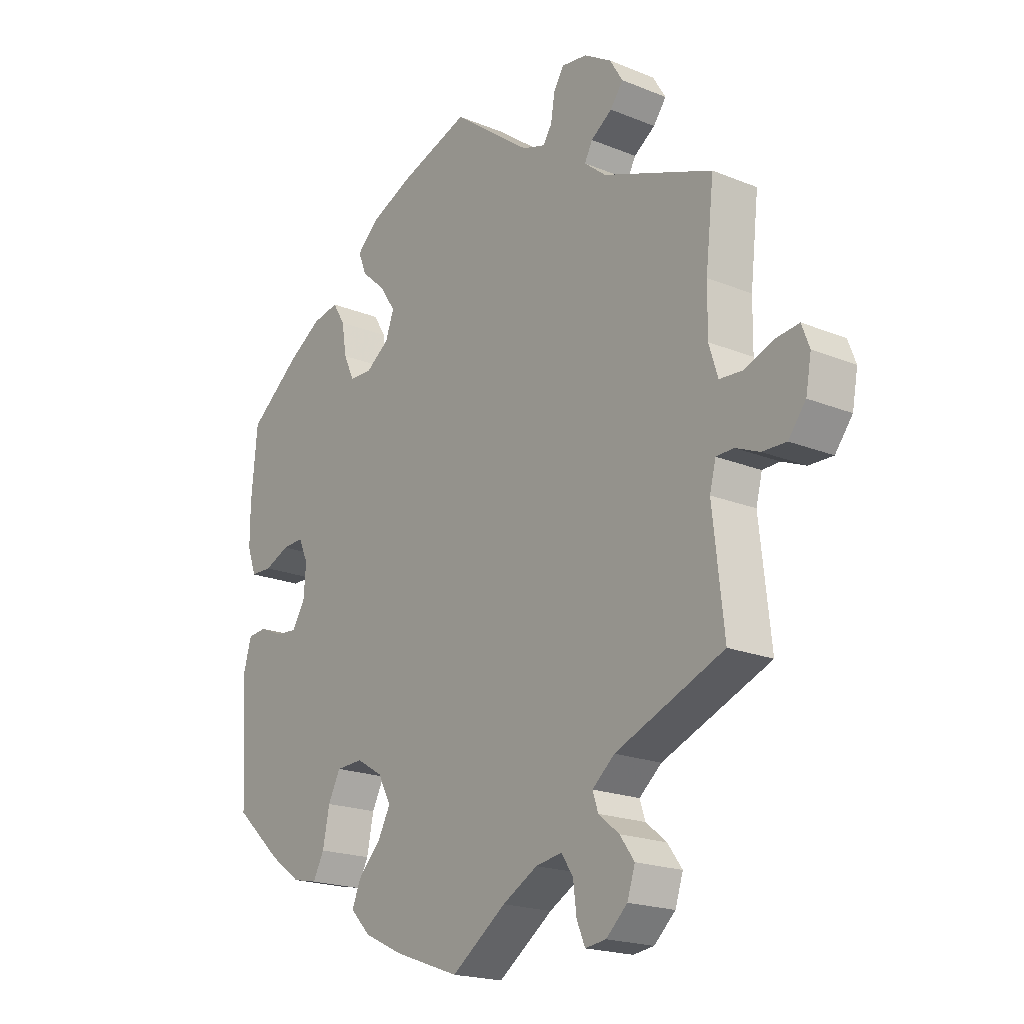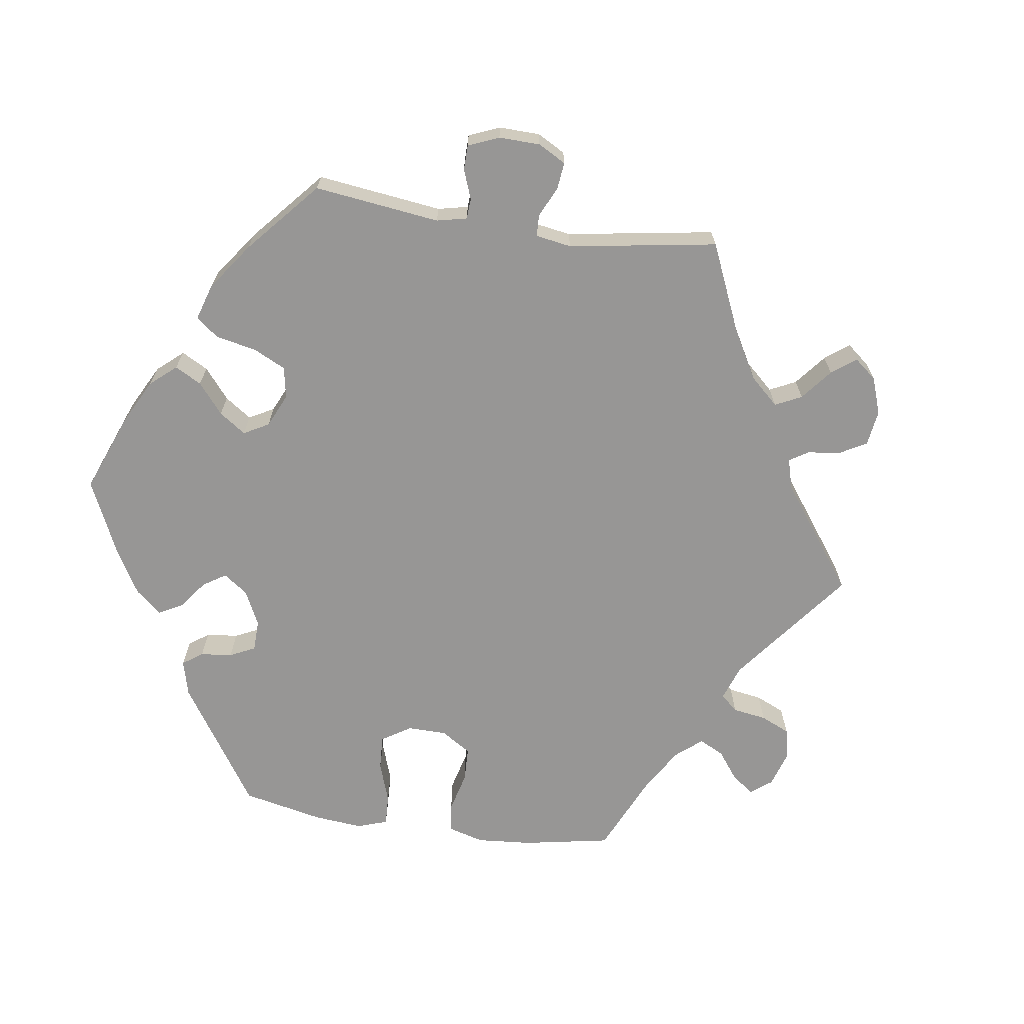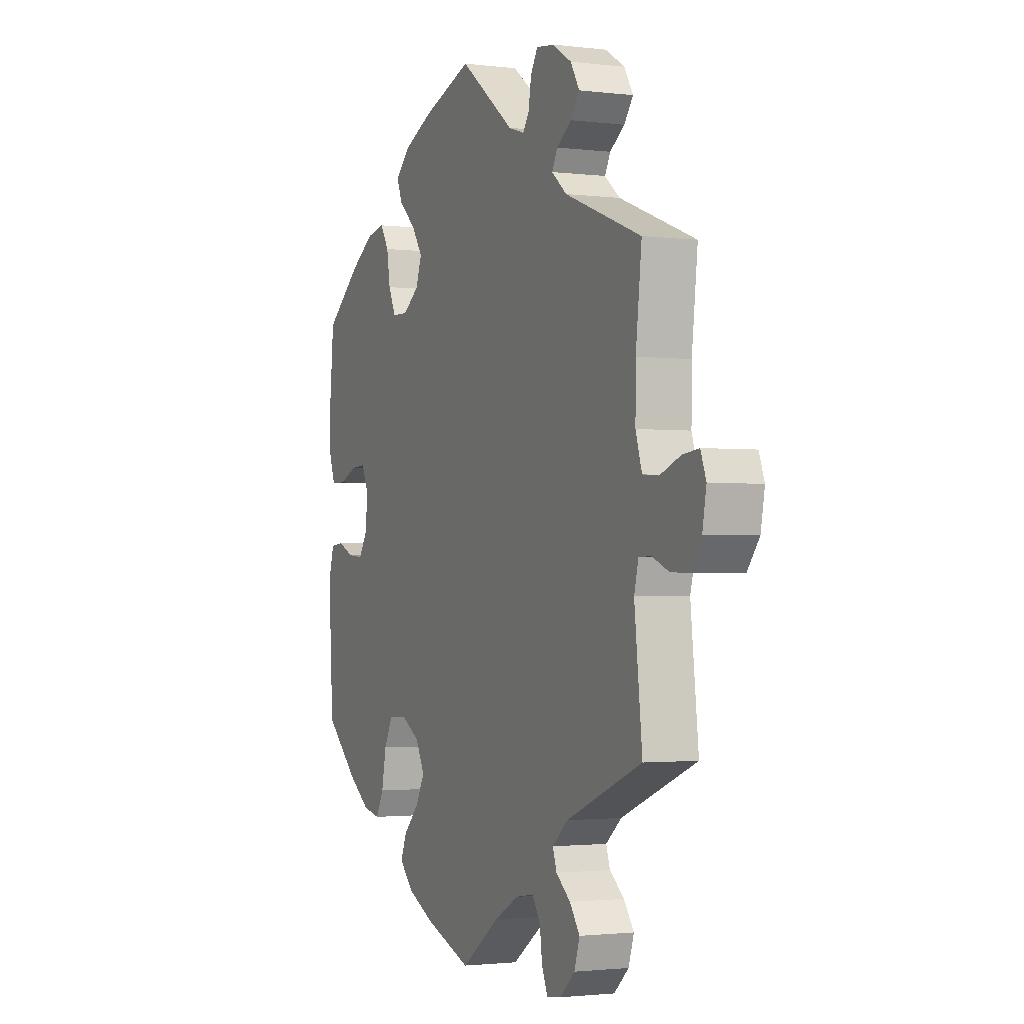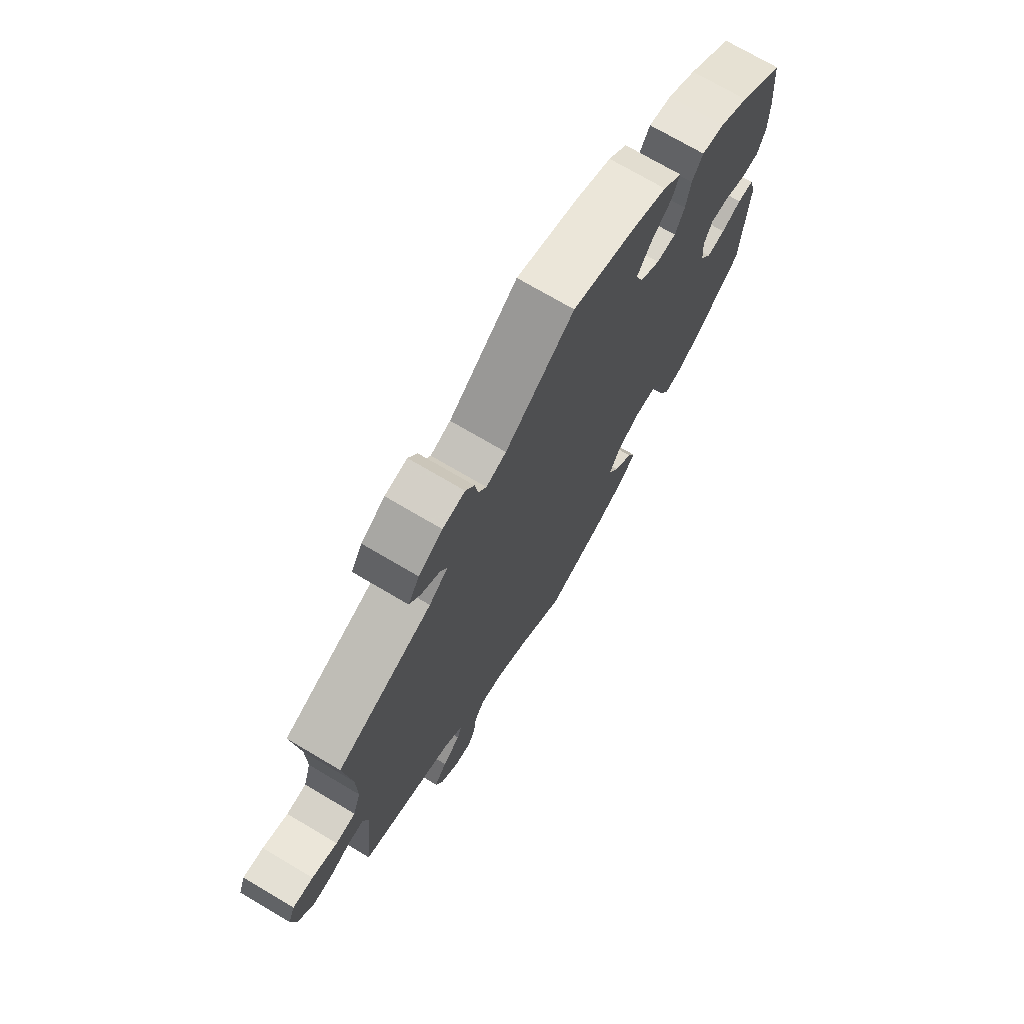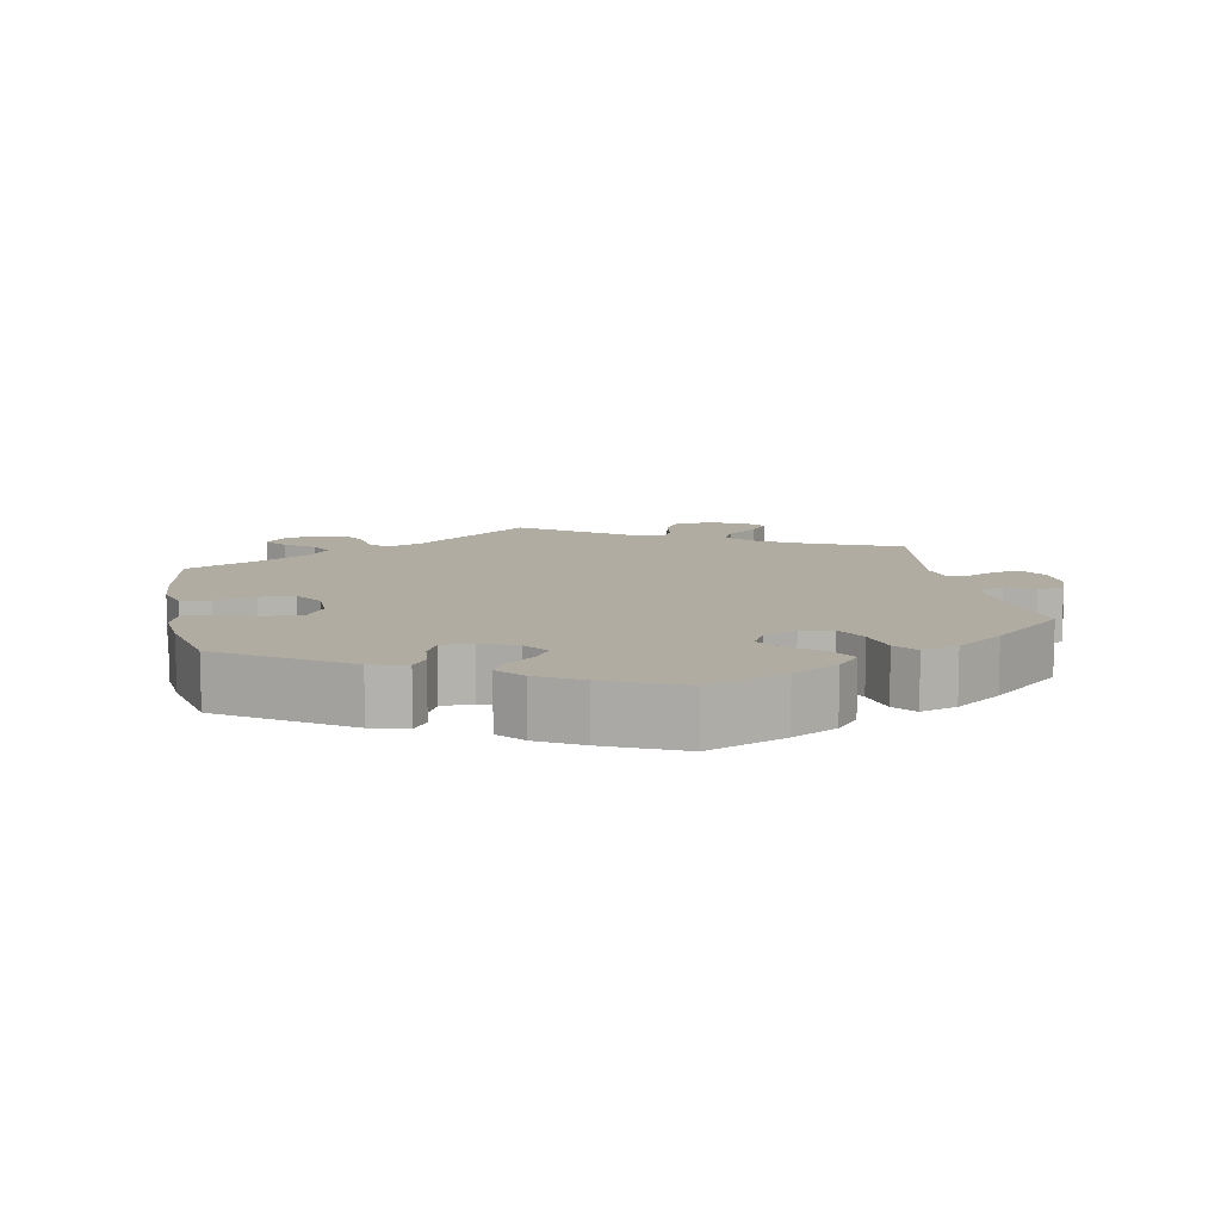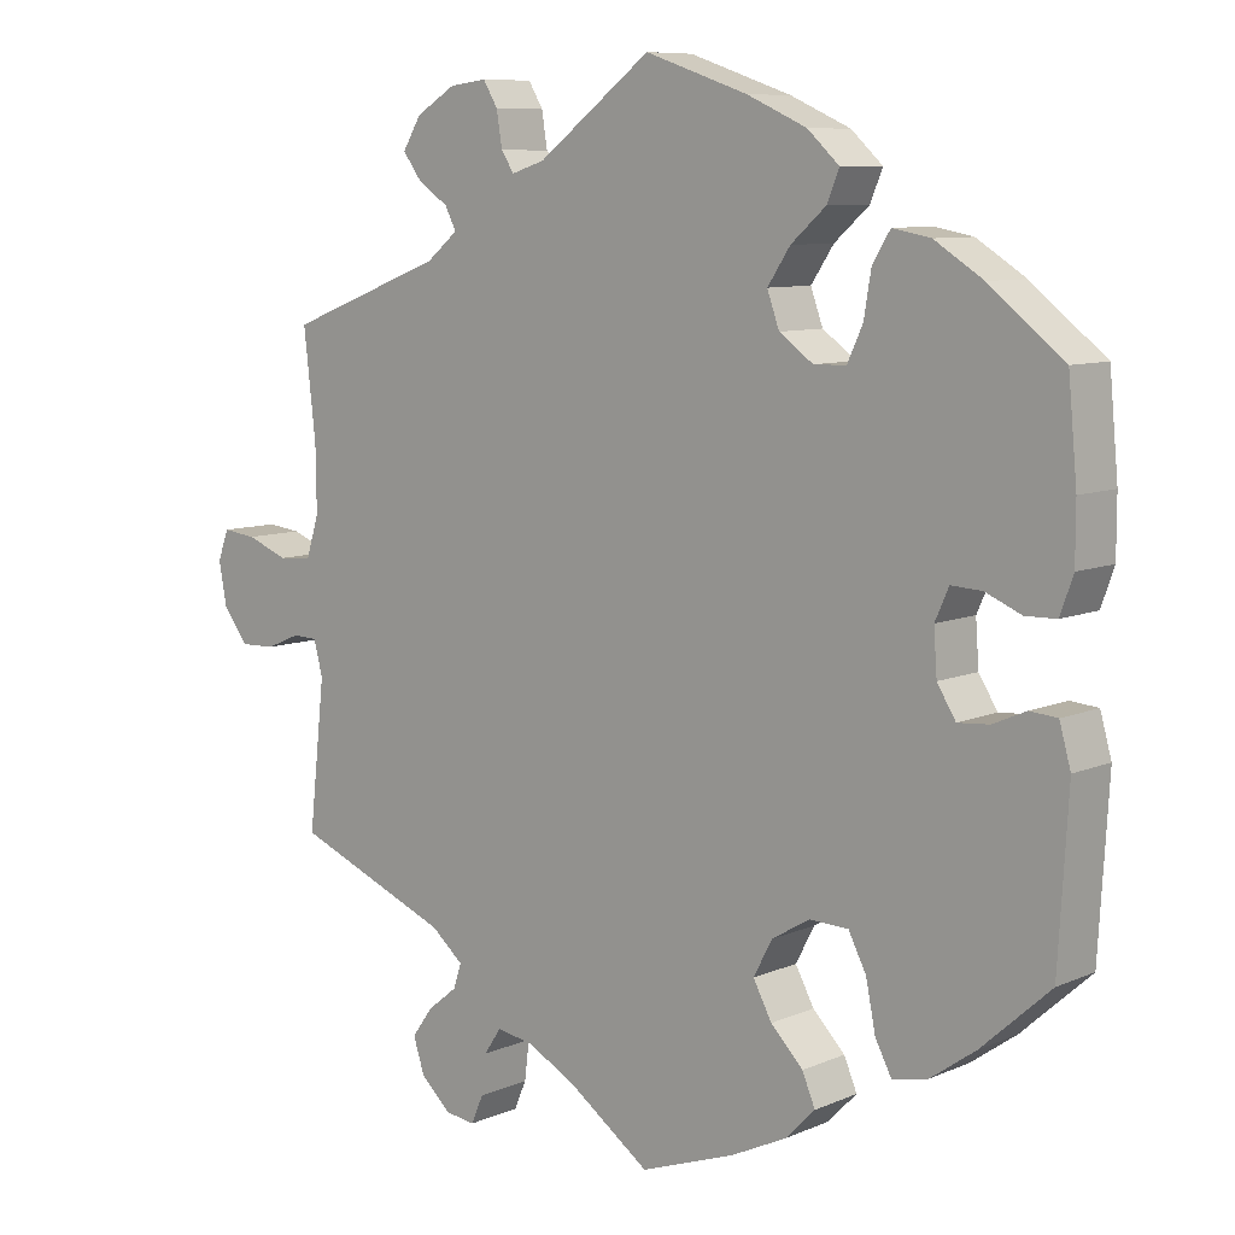
<metadata>
{"format":"obj","ext":"obj","renderer":"f3d","projection":"perspective","resolution":1024,"background":"white","views":[{"elev":-19.7,"azim":52.8,"up":"+Z"},{"elev":-67.9,"azim":21.7,"up":"+Y"},{"elev":-1.8,"azim":66.1,"up":"+Z"},{"elev":72.7,"azim":120.6,"up":"+Z"},{"elev":10.2,"azim":-71.3,"up":"+Y"},{"elev":8.6,"azim":-139.1,"up":"+Z"}]}
</metadata>
<code>
v -0.408 0.07 0.362
v -0.348 0.07 0.4
v -0.301 0.07 0.409
v -0.279 0.07 0.373
v -0.27 0.07 0.319
v -0.251 0.07 0.278
v -0.211 0.07 0.277
v -0.169 0.07 0.307
v -0.154 0.07 0.349
v -0.182 0.07 0.391
v -0.225 0.07 0.429
v -0.24 0.07 0.466
v -0.201 0.07 0.502
v -0.127 0.07 0.535
v 0 0.07 0.578
v 0.141 0.07 0.471
v 0.182 0.07 0.458
v 0.198 0.07 0.482
v 0.205 0.07 0.525
v 0.223 0.07 0.555
v 0.269 0.07 0.549
v 0.318 0.07 0.519
v 0.341 0.07 0.481
v 0.318 0.07 0.45
v 0.28 0.07 0.424
v 0.266 0.07 0.397
v 0.305 0.07 0.365
v 0.501 0.07 0.29
v 0.486 0.07 0.158
v 0.485 0.07 0.078
v 0.501 0.07 0.027
v 0.542 0.07 0.024
v 0.594 0.07 0.044
v 0.636 0.07 0.049
v 0.65 0.07 0.012
v 0.64 0.07 -0.042
v 0.609 0.07 -0.082
v 0.566 0.07 -0.081
v 0.523 0.07 -0.063
v 0.492 0.07 -0.064
v 0.481 0.07 -0.107
v 0.501 0.07 -0.289
v 0.307 0.07 -0.368
v 0.267 0.07 -0.402
v 0.277 0.07 -0.432
v 0.314 0.07 -0.462
v 0.34 0.07 -0.498
v 0.326 0.07 -0.541
v 0.288 0.07 -0.576
v 0.251 0.07 -0.581
v 0.236 0.07 -0.546
v 0.23 0.07 -0.497
v 0.209 0.07 -0.465
v 0.162 0.07 -0.473
v 0.099 0.07 -0.508
v 0.001 0.07 -0.578
v -0.117 0.07 -0.536
v -0.186 0.07 -0.503
v -0.222 0.07 -0.466
v -0.206 0.07 -0.428
v -0.166 0.07 -0.387
v -0.143 0.07 -0.344
v -0.166 0.07 -0.3
v -0.213 0.07 -0.272
v -0.261 0.07 -0.274
v -0.283 0.07 -0.317
v -0.295 0.07 -0.377
v -0.315 0.07 -0.415
v -0.359 0.07 -0.406
v -0.415 0.07 -0.366
v -0.5 0.07 -0.289
v -0.512 0.07 -0.085
v -0.498 0.07 -0.035
v -0.464 0.07 -0.032
v -0.423 0.07 -0.05
v -0.384 0.07 -0.053
v -0.361 0.07 -0.016
v -0.357 0.07 0.039
v -0.374 0.07 0.077
v -0.412 0.07 0.075
v -0.457 0.07 0.056
v -0.495 0.07 0.057
v -0.511 0.07 0.102
v -0.511 0.07 0.172
v -0.5 0.07 0.289
v -0.408 0 0.362
v -0.348 0 0.4
v -0.301 0 0.409
v -0.279 0 0.373
v -0.27 0 0.319
v -0.251 0 0.278
v -0.211 0 0.277
v -0.169 0 0.307
v -0.154 0 0.349
v -0.182 0 0.391
v -0.225 0 0.429
v -0.24 0 0.466
v -0.201 0 0.502
v -0.127 0 0.535
v 0 0 0.578
v 0.141 0 0.471
v 0.182 0 0.458
v 0.198 0 0.482
v 0.205 0 0.525
v 0.223 0 0.555
v 0.269 0 0.549
v 0.318 0 0.519
v 0.341 0 0.481
v 0.318 0 0.45
v 0.28 0 0.424
v 0.266 0 0.397
v 0.305 0 0.365
v 0.501 0 0.29
v 0.486 0 0.158
v 0.485 0 0.078
v 0.501 0 0.027
v 0.542 0 0.024
v 0.594 0 0.044
v 0.636 0 0.049
v 0.65 0 0.012
v 0.64 0 -0.042
v 0.609 0 -0.082
v 0.566 0 -0.081
v 0.523 0 -0.063
v 0.492 0 -0.064
v 0.481 0 -0.107
v 0.501 0 -0.289
v 0.307 0 -0.368
v 0.267 0 -0.402
v 0.277 0 -0.432
v 0.314 0 -0.462
v 0.34 0 -0.498
v 0.326 0 -0.541
v 0.288 0 -0.576
v 0.251 0 -0.581
v 0.236 0 -0.546
v 0.23 0 -0.497
v 0.209 0 -0.465
v 0.162 0 -0.473
v 0.099 0 -0.508
v 0.001 0 -0.578
v -0.117 0 -0.536
v -0.186 0 -0.503
v -0.222 0 -0.466
v -0.206 0 -0.428
v -0.166 0 -0.387
v -0.143 0 -0.344
v -0.166 0 -0.3
v -0.213 0 -0.272
v -0.261 0 -0.274
v -0.283 0 -0.317
v -0.295 0 -0.377
v -0.315 0 -0.415
v -0.359 0 -0.406
v -0.415 0 -0.366
v -0.5 0 -0.289
v -0.512 0 -0.085
v -0.498 0 -0.035
v -0.464 0 -0.032
v -0.423 0 -0.05
v -0.384 0 -0.053
v -0.361 0 -0.016
v -0.357 0 0.039
v -0.374 0 0.077
v -0.412 0 0.075
v -0.457 0 0.056
v -0.495 0 0.057
v -0.511 0 0.102
v -0.511 0 0.172
v -0.5 0 0.289
f 80 81 82 83
f 79 80 83 84
f 72 73 74 75
f 72 75 76
f 71 72 76
f 70 71 76 77
f 66 67 68 69
f 65 66 69 70
f 58 59 60 61
f 58 61 62
f 55 56 57 58
f 54 55 58 62
f 53 54 62 63
f 49 50 51 52
f 49 52 53
f 48 49 53
f 45 46 47 48
f 45 48 53
f 44 45 53 63
f 41 42 43
f 40 41 43 44
f 36 37 38 39
f 36 39 40
f 35 36 40
f 32 33 34 35
f 31 32 35 40
f 30 31 40 44
f 27 28 29
f 26 27 29 30
f 22 23 24 25
f 22 25 26
f 21 22 26
f 18 19 20 21
f 17 18 21 26
f 16 17 26 30
f 10 11 12 13
f 9 10 13 14
f 2 3 4 5
f 2 5 6
f 1 2 6
f 79 84 85 1
f 65 70 77
f 64 65 77 78
f 9 14 15 16
f 8 9 16 30
f 7 8 30 44
f 78 79 1 6
f 44 63 64 78
f 6 7 44 78
f 168 167 166 165
f 169 168 165 164
f 160 159 158 157
f 161 160 157
f 161 157 156
f 162 161 156 155
f 154 153 152 151
f 155 154 151 150
f 146 145 144 143
f 147 146 143
f 143 142 141 140
f 147 143 140 139
f 148 147 139 138
f 137 136 135 134
f 138 137 134
f 138 134 133
f 133 132 131 130
f 138 133 130
f 148 138 130 129
f 128 127 126
f 129 128 126 125
f 124 123 122 121
f 125 124 121
f 125 121 120
f 120 119 118 117
f 125 120 117 116
f 129 125 116 115
f 114 113 112
f 115 114 112 111
f 110 109 108 107
f 111 110 107
f 111 107 106
f 106 105 104 103
f 111 106 103 102
f 115 111 102 101
f 98 97 96 95
f 99 98 95 94
f 90 89 88 87
f 91 90 87
f 91 87 86
f 86 170 169 164
f 162 155 150
f 163 162 150 149
f 101 100 99 94
f 115 101 94 93
f 129 115 93 92
f 91 86 164 163
f 163 149 148 129
f 163 129 92 91
f 1 86 87 2
f 2 87 88 3
f 3 88 89 4
f 4 89 90 5
f 5 90 91 6
f 6 91 92 7
f 7 92 93 8
f 8 93 94 9
f 9 94 95 10
f 10 95 96 11
f 11 96 97 12
f 12 97 98 13
f 13 98 99 14
f 14 99 100 15
f 15 100 101 16
f 16 101 102 17
f 17 102 103 18
f 18 103 104 19
f 19 104 105 20
f 20 105 106 21
f 21 106 107 22
f 22 107 108 23
f 23 108 109 24
f 24 109 110 25
f 25 110 111 26
f 26 111 112 27
f 27 112 113 28
f 28 113 114 29
f 29 114 115 30
f 30 115 116 31
f 31 116 117 32
f 32 117 118 33
f 33 118 119 34
f 34 119 120 35
f 35 120 121 36
f 36 121 122 37
f 37 122 123 38
f 38 123 124 39
f 39 124 125 40
f 40 125 126 41
f 41 126 127 42
f 42 127 128 43
f 43 128 129 44
f 44 129 130 45
f 45 130 131 46
f 46 131 132 47
f 47 132 133 48
f 48 133 134 49
f 49 134 135 50
f 50 135 136 51
f 51 136 137 52
f 52 137 138 53
f 53 138 139 54
f 54 139 140 55
f 55 140 141 56
f 56 141 142 57
f 57 142 143 58
f 58 143 144 59
f 59 144 145 60
f 60 145 146 61
f 61 146 147 62
f 62 147 148 63
f 63 148 149 64
f 64 149 150 65
f 65 150 151 66
f 66 151 152 67
f 67 152 153 68
f 68 153 154 69
f 69 154 155 70
f 70 155 156 71
f 71 156 157 72
f 72 157 158 73
f 73 158 159 74
f 74 159 160 75
f 75 160 161 76
f 76 161 162 77
f 77 162 163 78
f 78 163 164 79
f 79 164 165 80
f 80 165 166 81
f 81 166 167 82
f 82 167 168 83
f 83 168 169 84
f 84 169 170 85
f 85 170 86 1

</code>
